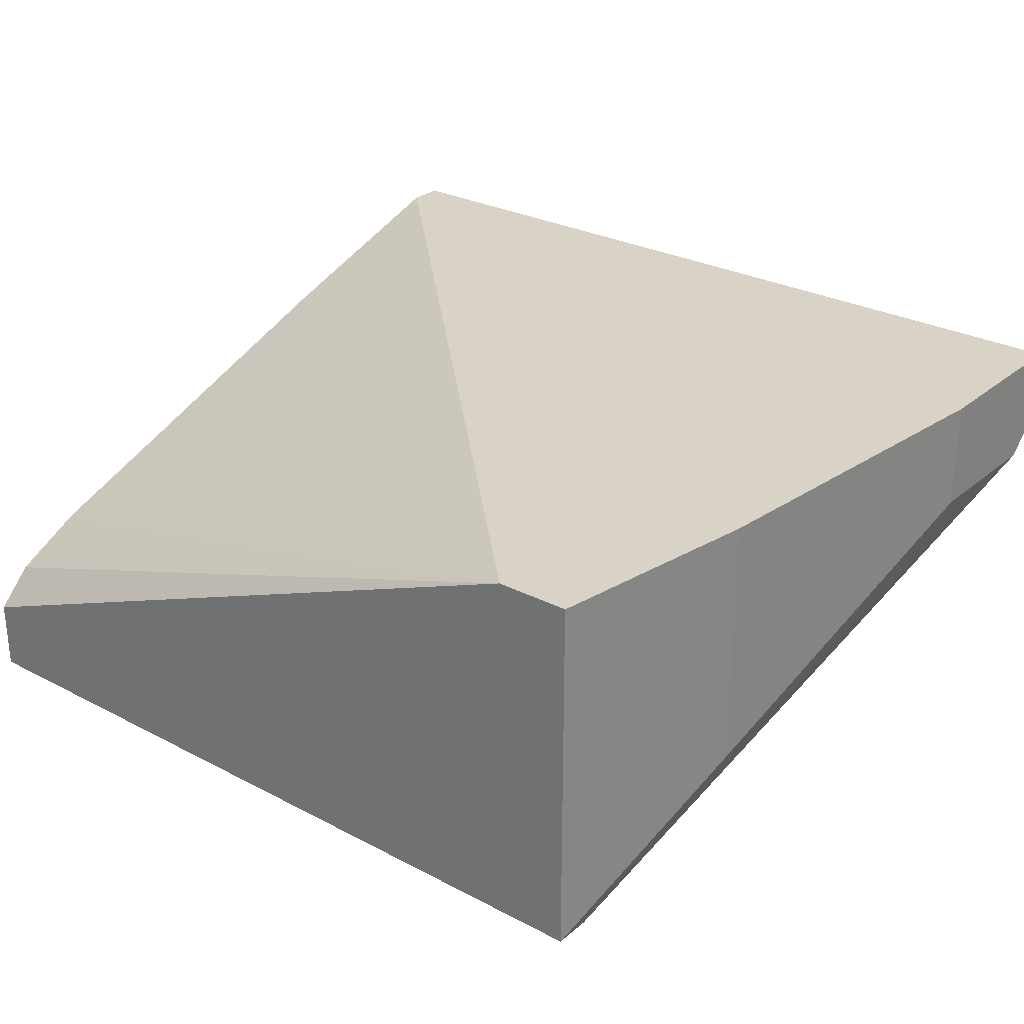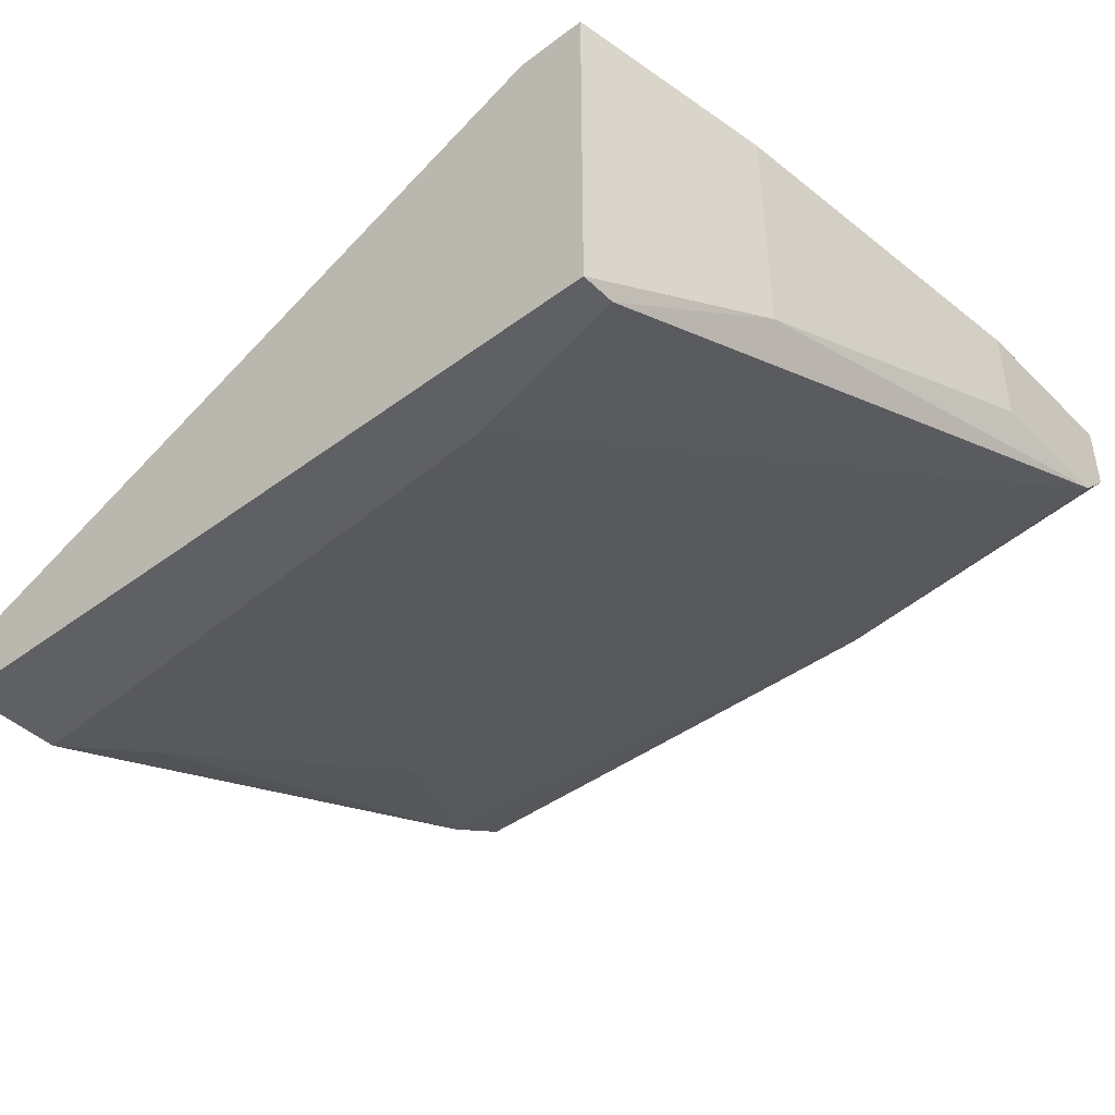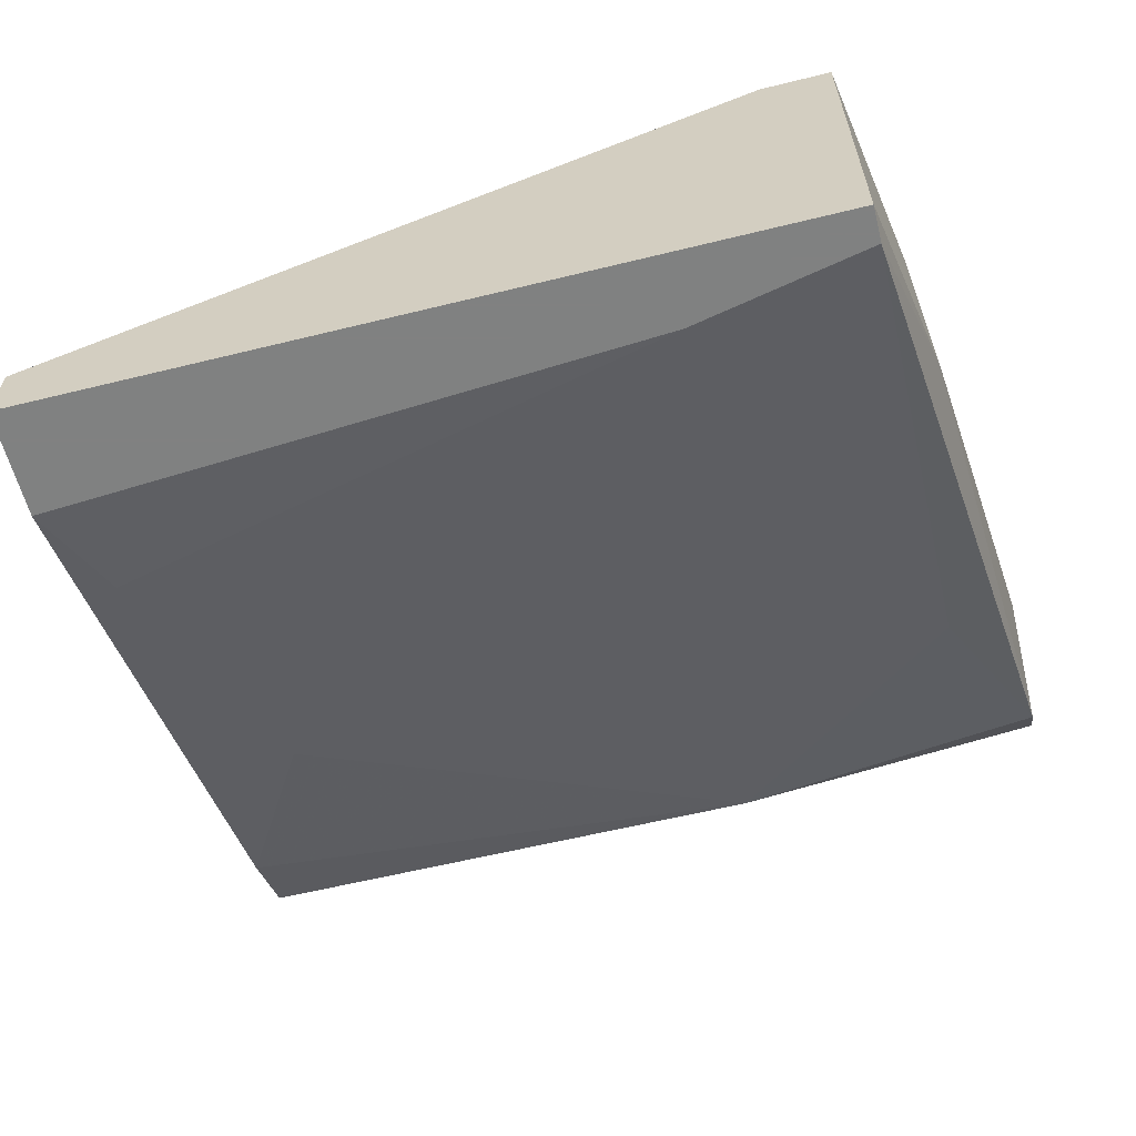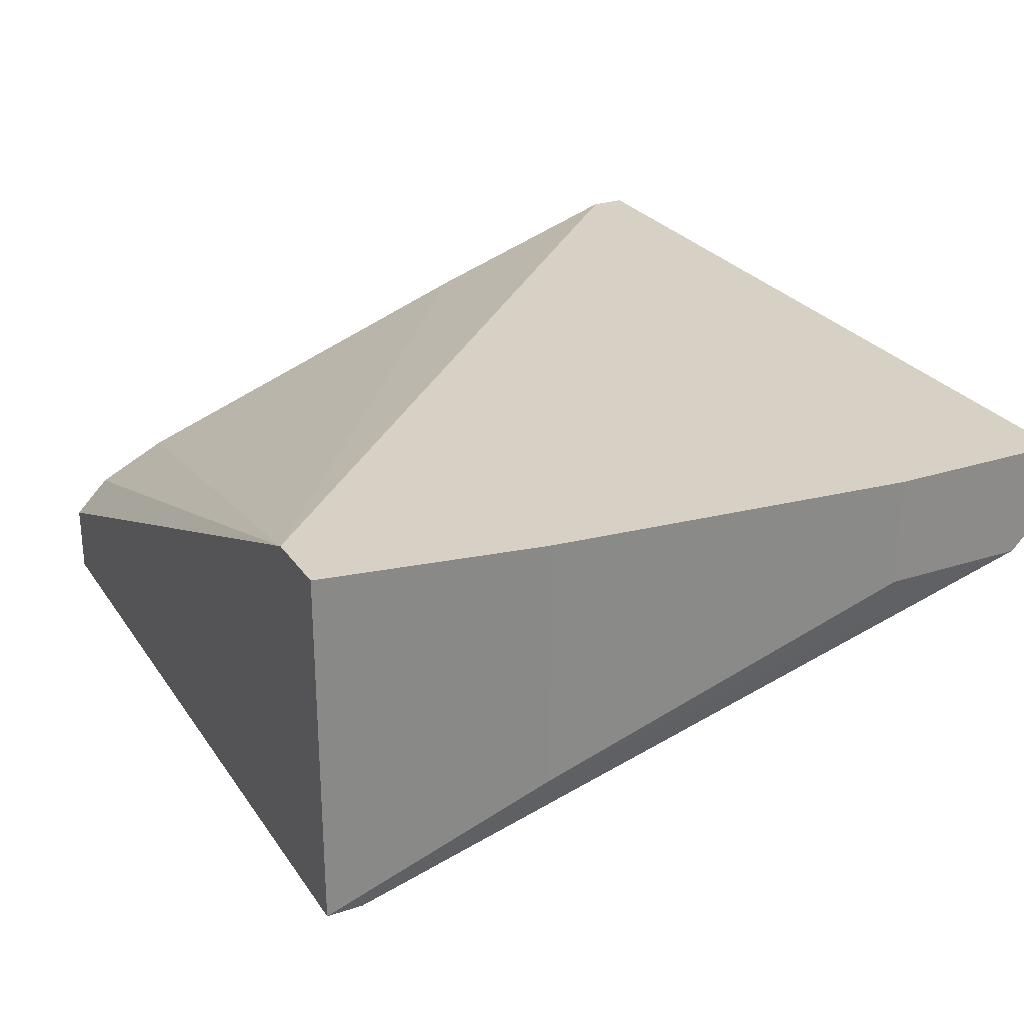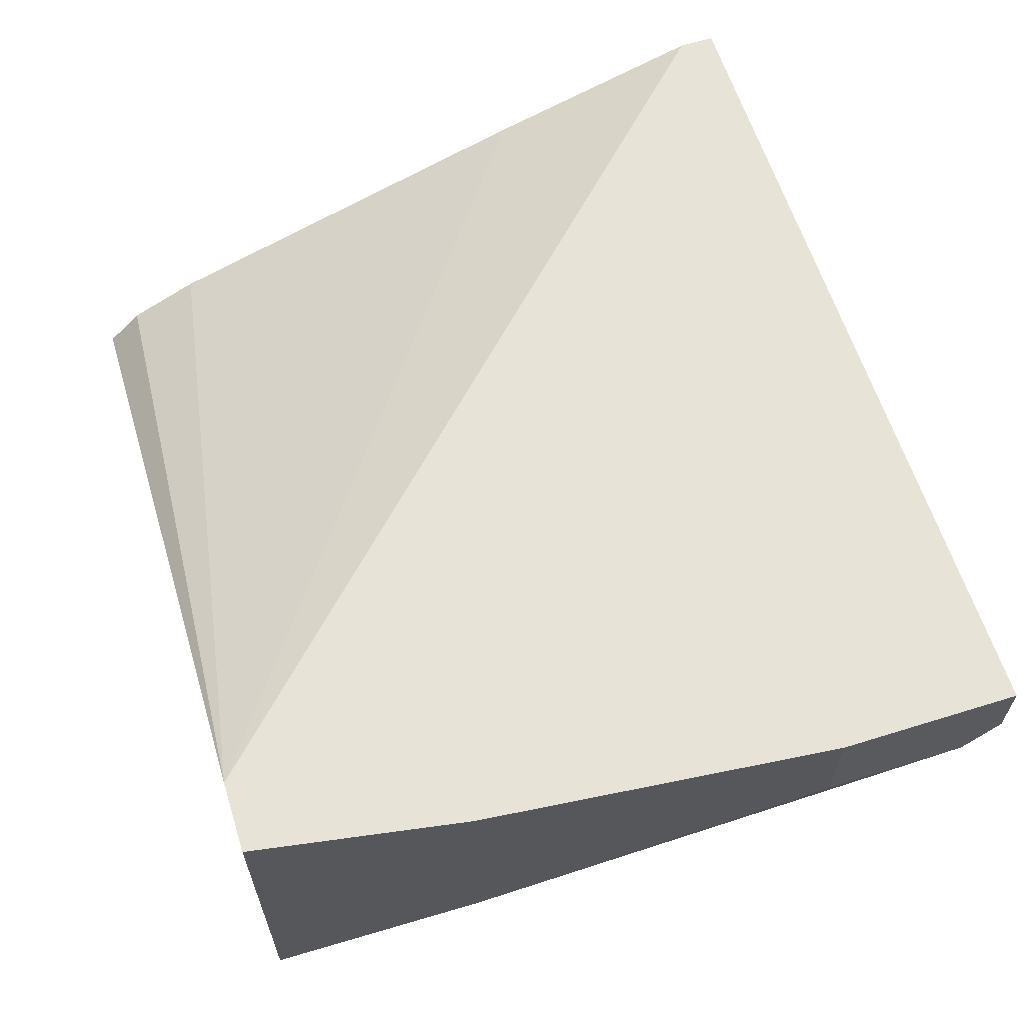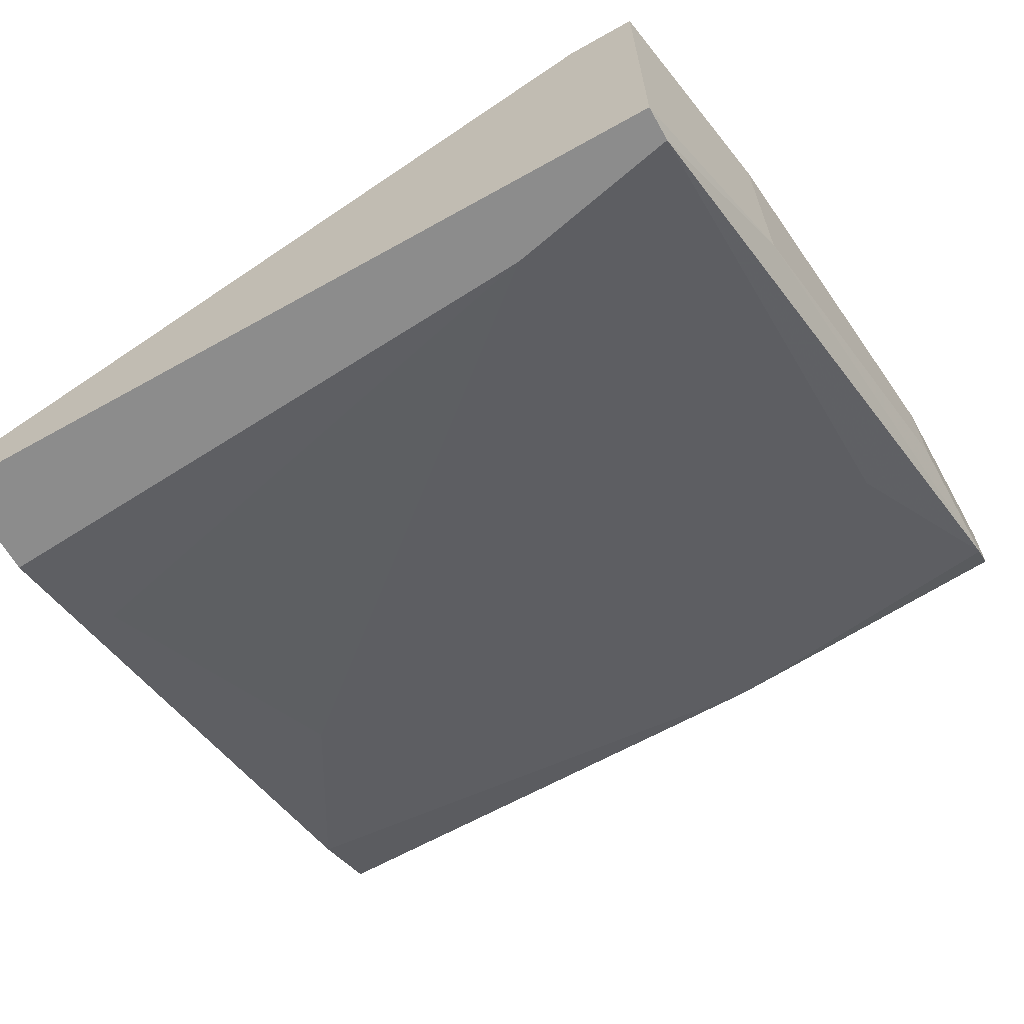
<metadata>
{"format":"obj","ext":"obj","renderer":"f3d","projection":"perspective","resolution":1024,"background":"white","views":[{"elev":27.8,"azim":38.6,"up":"+Z"},{"elev":-43.2,"azim":41.3,"up":"+Z"},{"elev":-60.3,"azim":14.1,"up":"+Z"},{"elev":26.6,"azim":63.1,"up":"+Z"},{"elev":61.9,"azim":72.5,"up":"+Z"},{"elev":-64.2,"azim":29.4,"up":"+Z"}]}
</metadata>
<code>
v 0.01983 -0.008872 -0.0451
v -0.001948 0.009795 -0.03887
v 0.02917 -0.002648 -0.04043
v 0.02917 -0.002648 -0.02954
v 0.03073 0.01913 -0.0342
v 0.03073 0.02069 -0.03265
v 0.03073 0.02069 -0.02954
v 0.03073 0.01291 -0.0342
v 0.03073 0.01291 -0.02954
v 0.02761 -0.01199 -0.02954
v 0.02761 -0.01199 -0.0451
v 0.02761 0.01136 -0.03732
v 0.02761 -0.01043 -0.0451
v -0.006616 0.009795 -0.03265
v -0.006616 0.01758 -0.03576
v -0.006616 -0.01199 -0.04198
v -0.006616 -0.01199 -0.0451
v -0.006616 -0.007315 -0.0451
v -0.006616 -0.007315 -0.03887
v -0.006616 0.01913 -0.02954
v -0.006616 0.02069 -0.0342
v -0.006616 0.02069 -0.02954
v -0.006616 -0.01043 -0.04043
v 0.01672 0.02069 -0.0342
v -0.005059 -0.002648 -0.04354
v 0.0245 -0.01199 -0.02954
f 3 5 8
f 9 7 22
f 9 22 26
f 22 7 24
f 22 18 16
f 11 26 16
f 18 22 21
f 22 24 21
f 7 9 5
f 22 16 19
f 9 26 10
f 26 11 10
f 11 18 1
f 18 11 17
f 16 18 17
f 11 16 17
f 22 19 14
f 19 26 14
f 24 1 2
f 10 11 3
f 26 22 20
f 22 14 20
f 14 26 20
f 11 1 13
f 5 3 13
f 3 11 13
f 9 10 4
f 3 9 4
f 10 3 4
f 18 21 15
f 21 24 15
f 24 2 15
f 15 2 25
f 1 18 25
f 2 1 25
f 18 15 25
f 16 26 23
f 26 19 23
f 19 16 23
f 24 7 6
f 7 5 6
f 5 24 6
f 24 5 12
f 1 24 12
f 13 1 12
f 5 13 12
f 5 9 8
f 9 3 8

</code>
